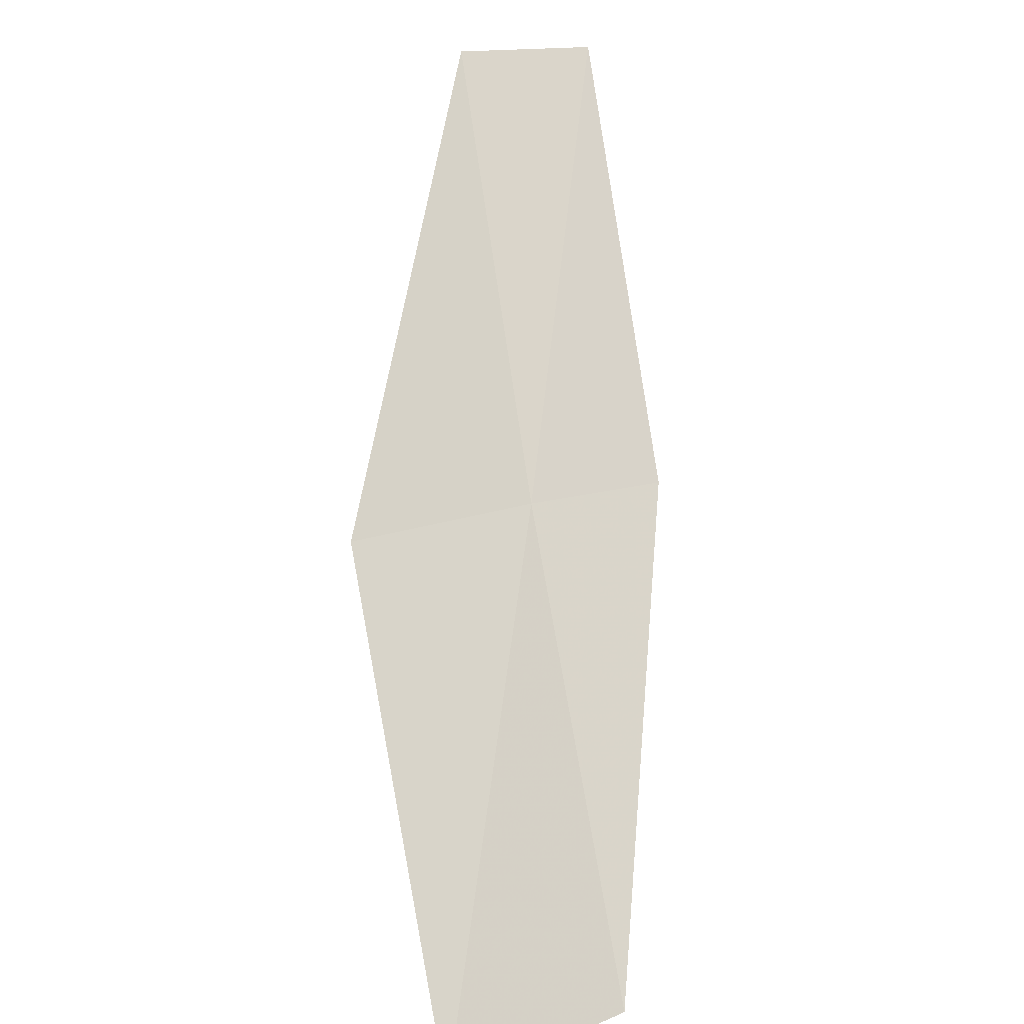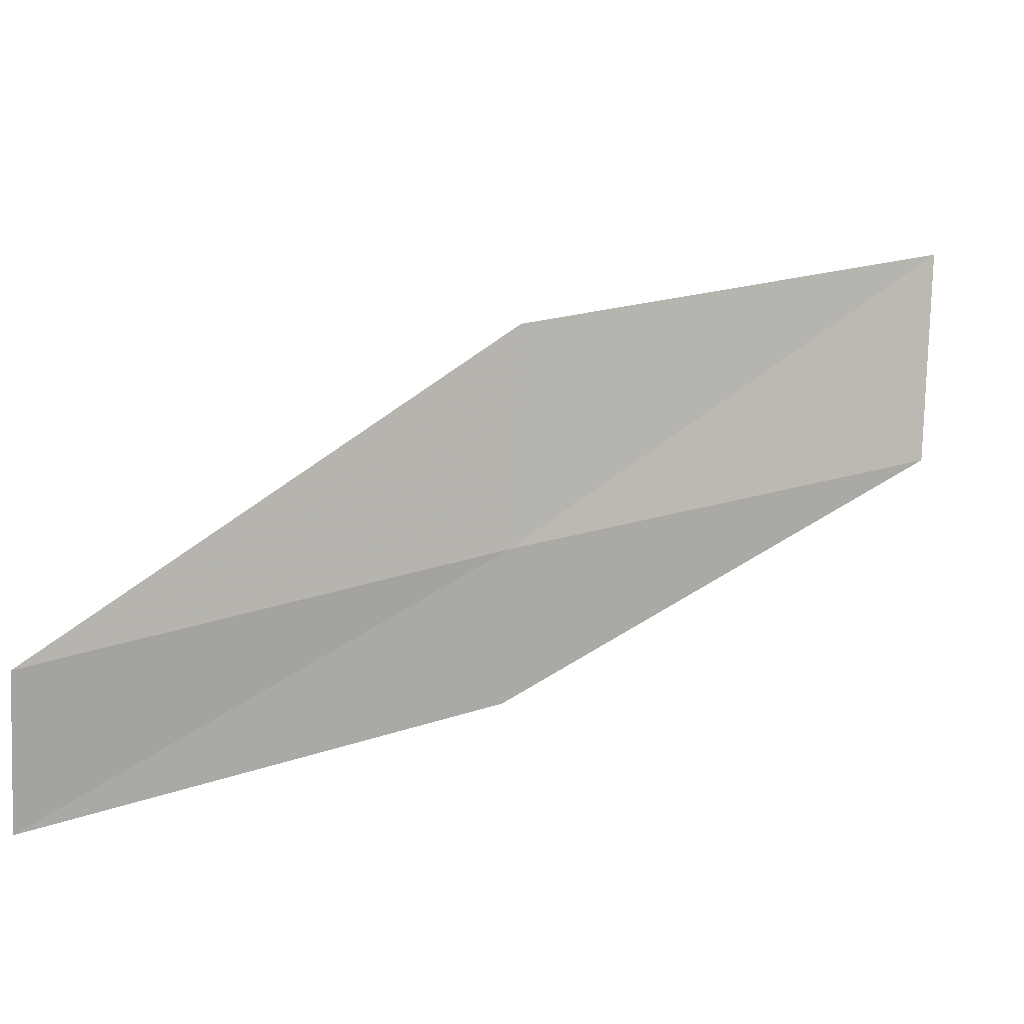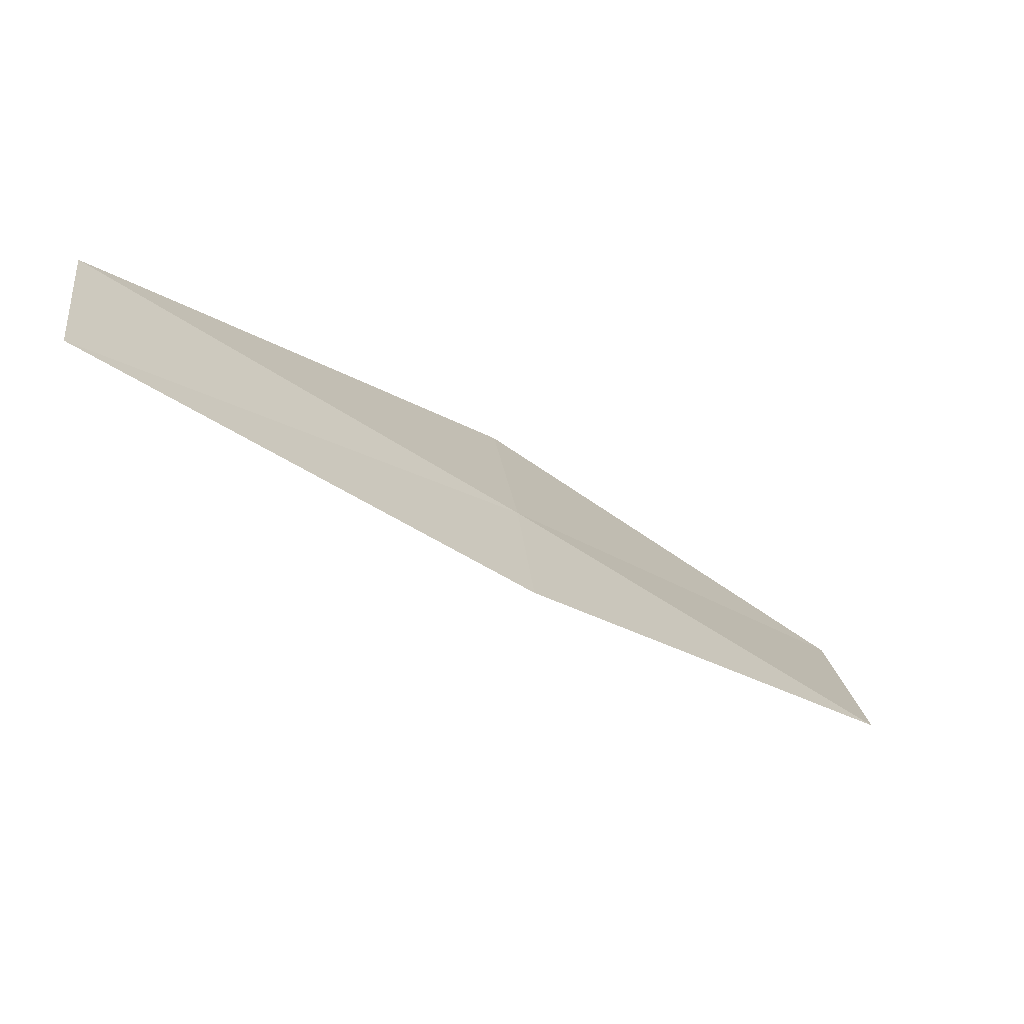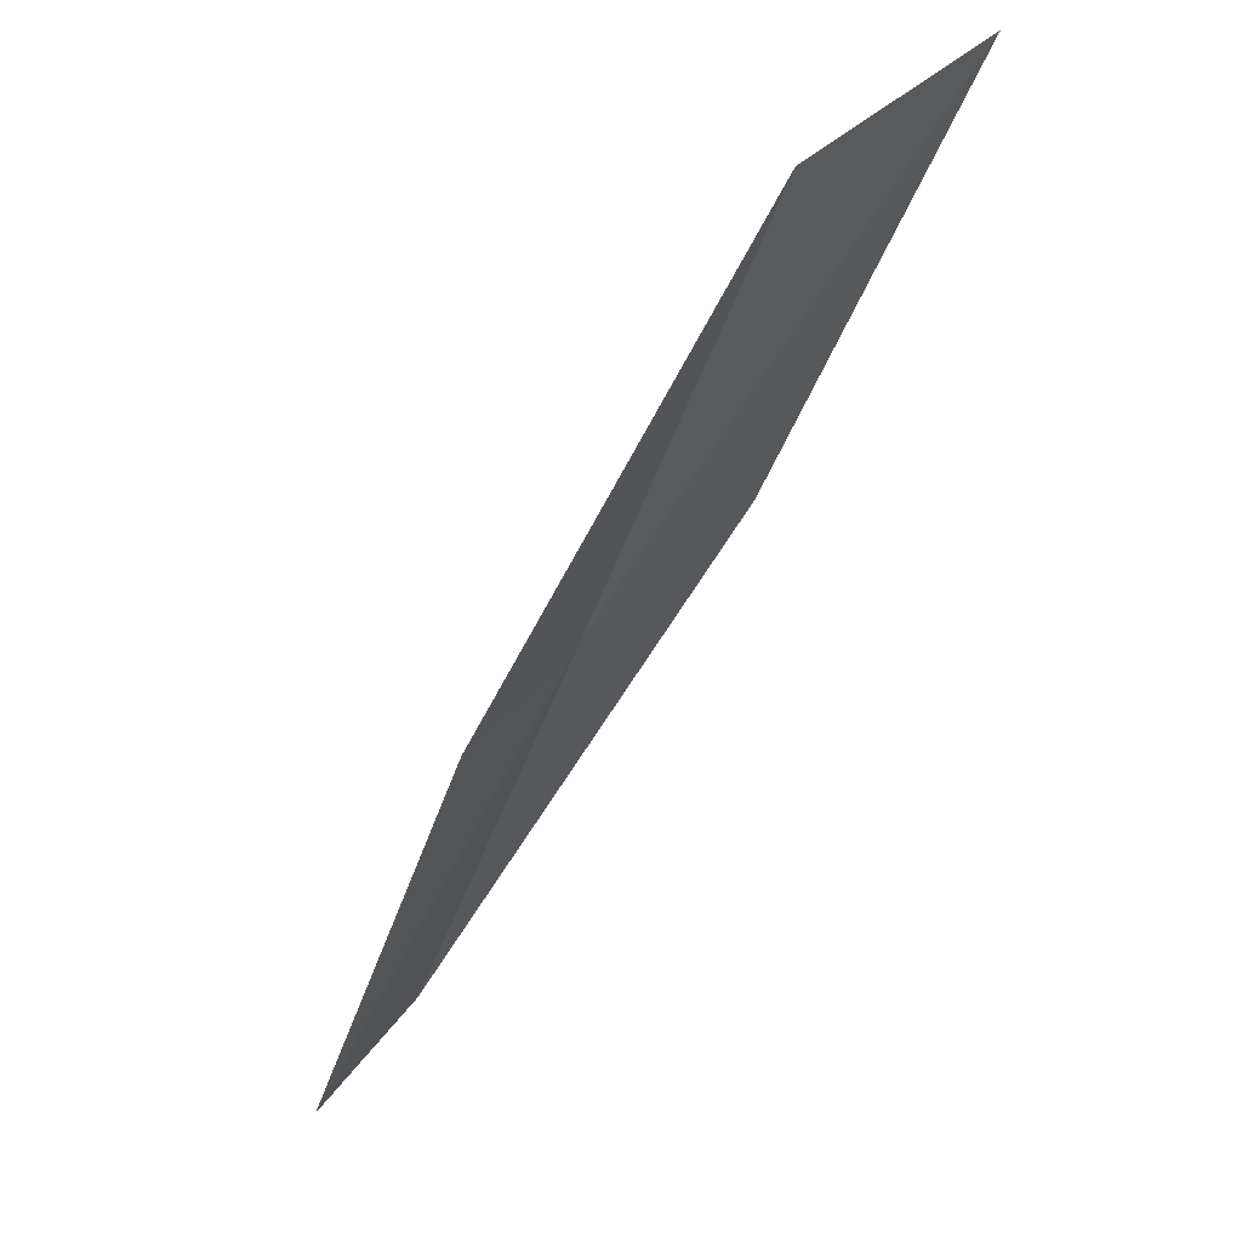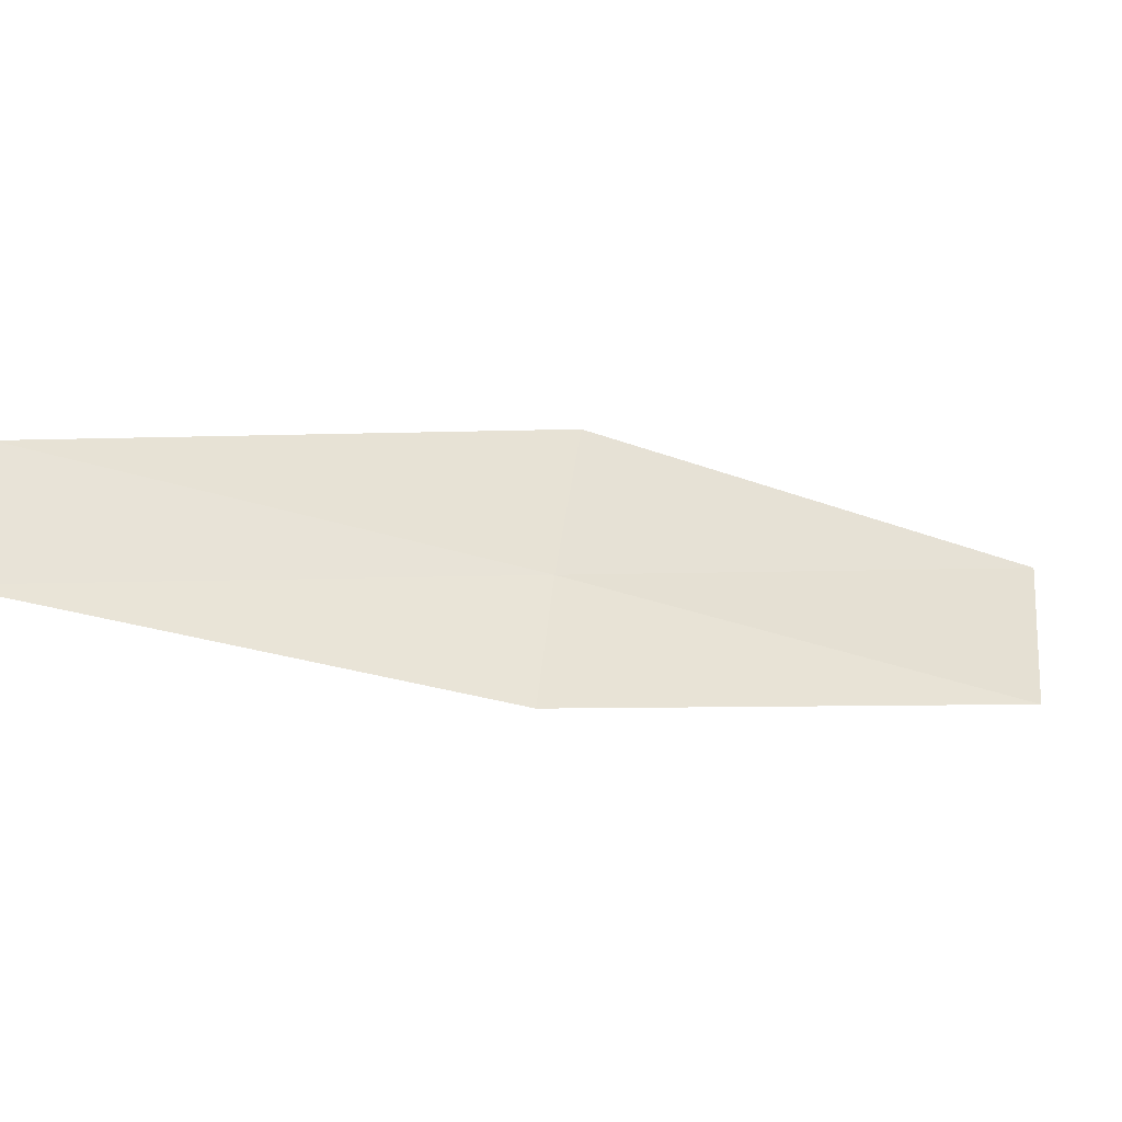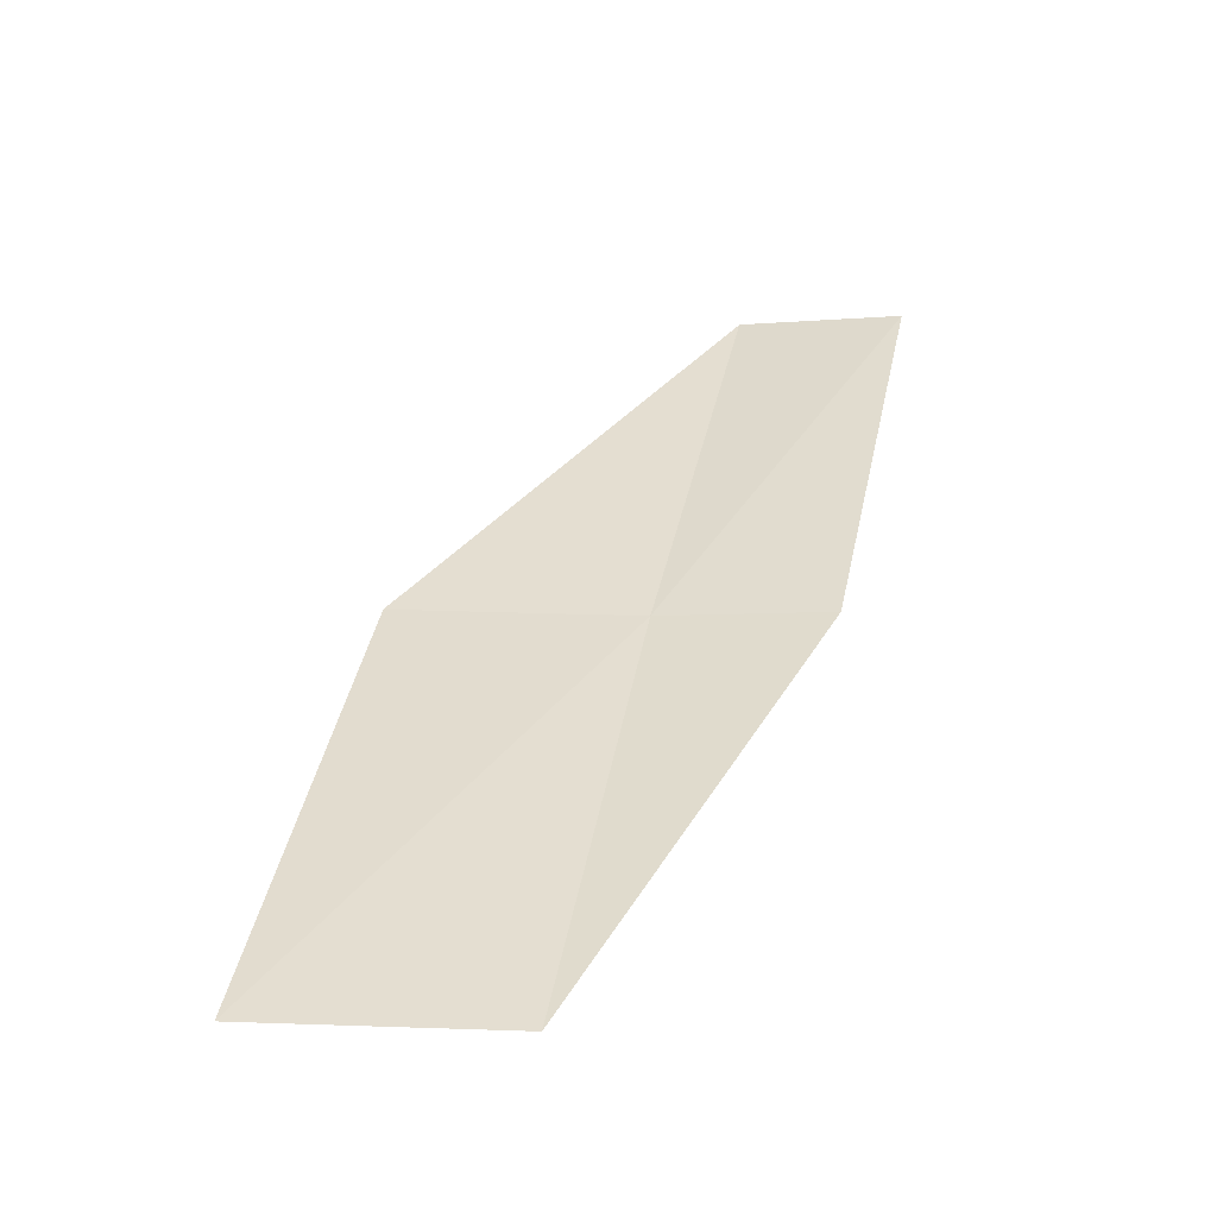
<metadata>
{"format":"obj","ext":"obj","renderer":"f3d","projection":"perspective","resolution":1024,"background":"white","views":[{"elev":14.8,"azim":-87.1,"up":"+Z"},{"elev":47.9,"azim":94.4,"up":"+Y"},{"elev":-26.6,"azim":80.7,"up":"+Y"},{"elev":-55.0,"azim":-167.9,"up":"+Y"},{"elev":-8.7,"azim":99.6,"up":"+Y"},{"elev":-24.6,"azim":-50.7,"up":"+Z"}]}
</metadata>
<code>
v -8.265 22.37 14
v -9.424 21.91 12
v -7.827 21.78 14
v -10.17 22.64 12
v -8.969 23.14 14
v -7.082 22.78 16
v -6.676 22.16 16
f 1 3 2
f 1 2 4
f 1 4 5
f 1 5 6
f 1 6 7
f 1 7 3

</code>
